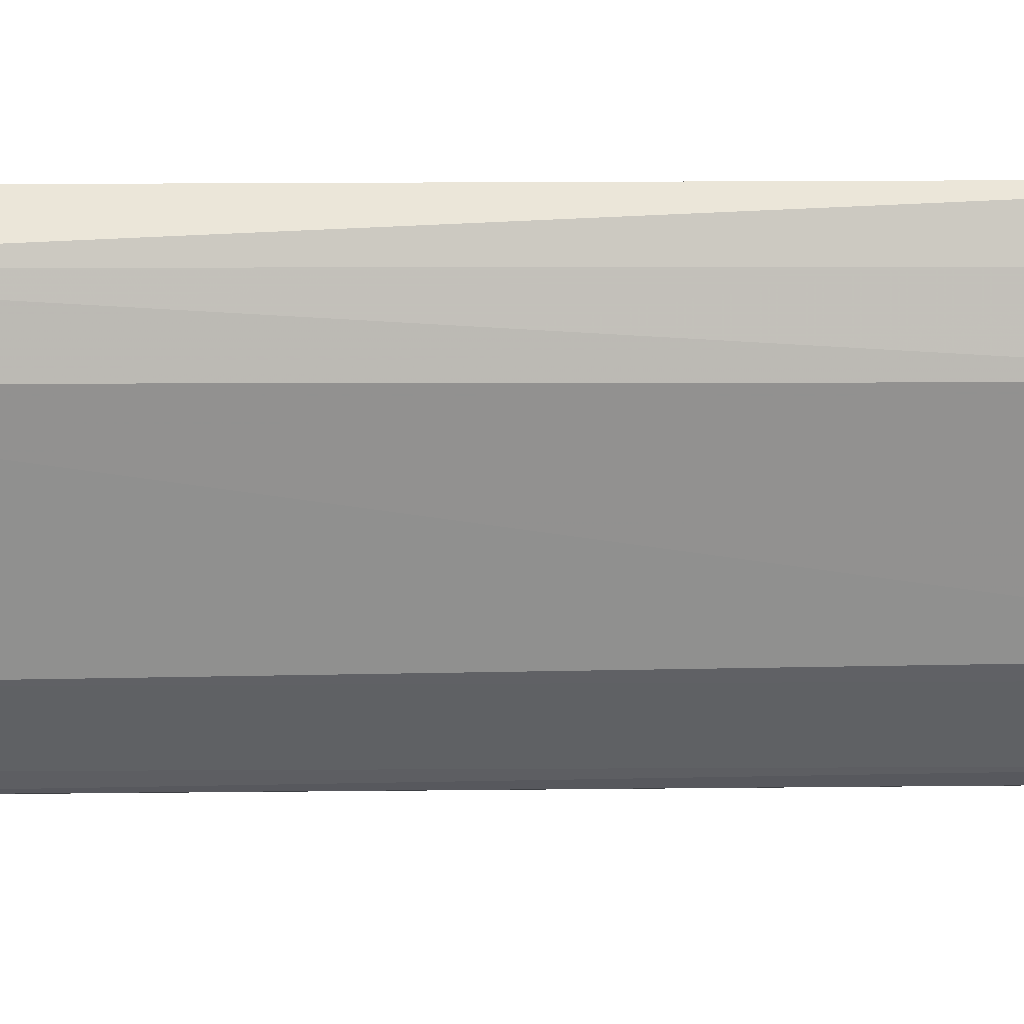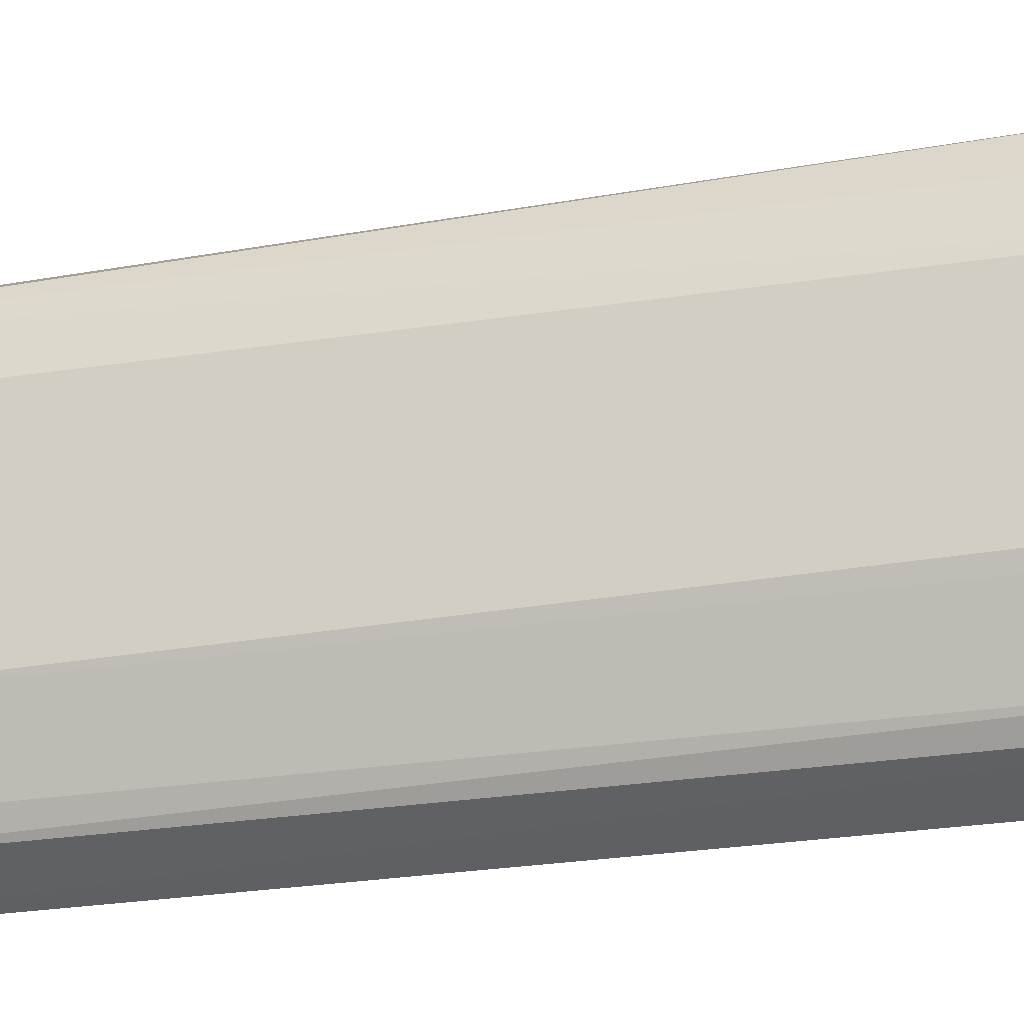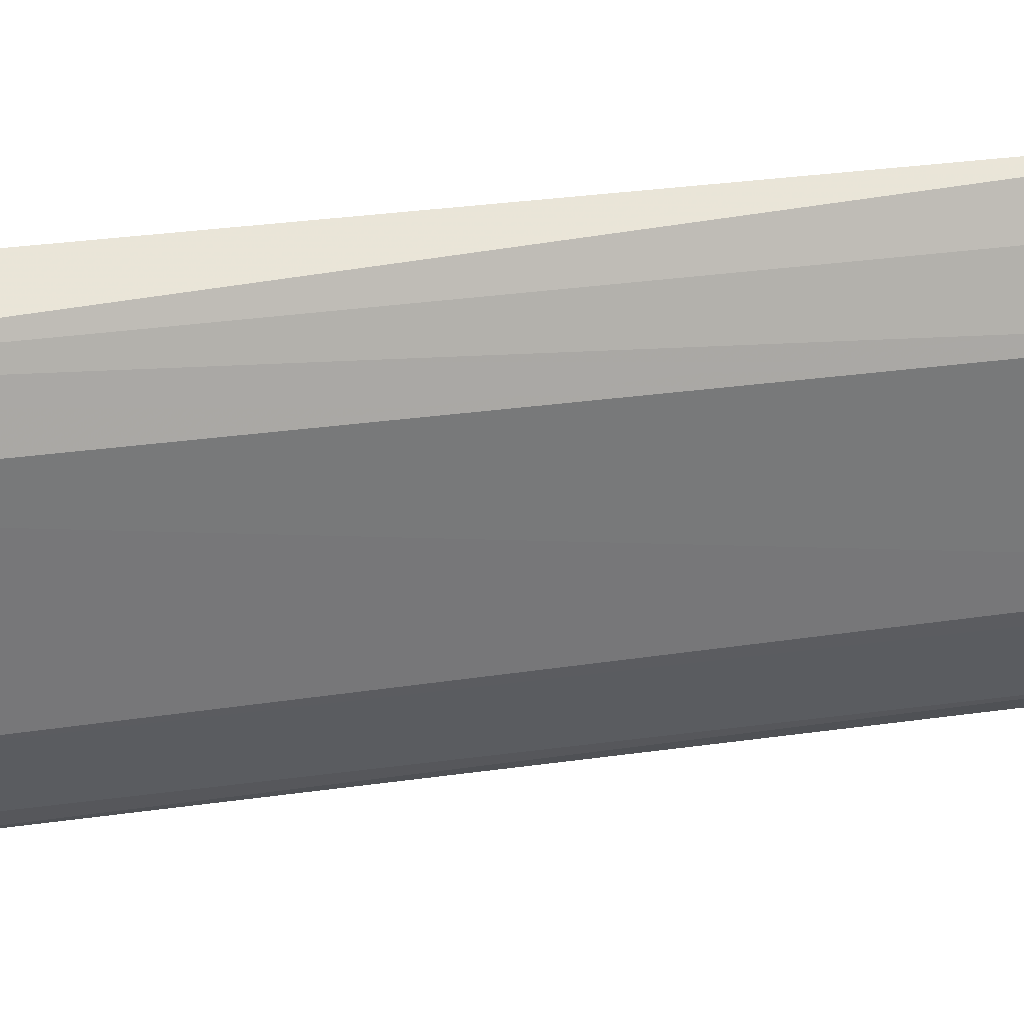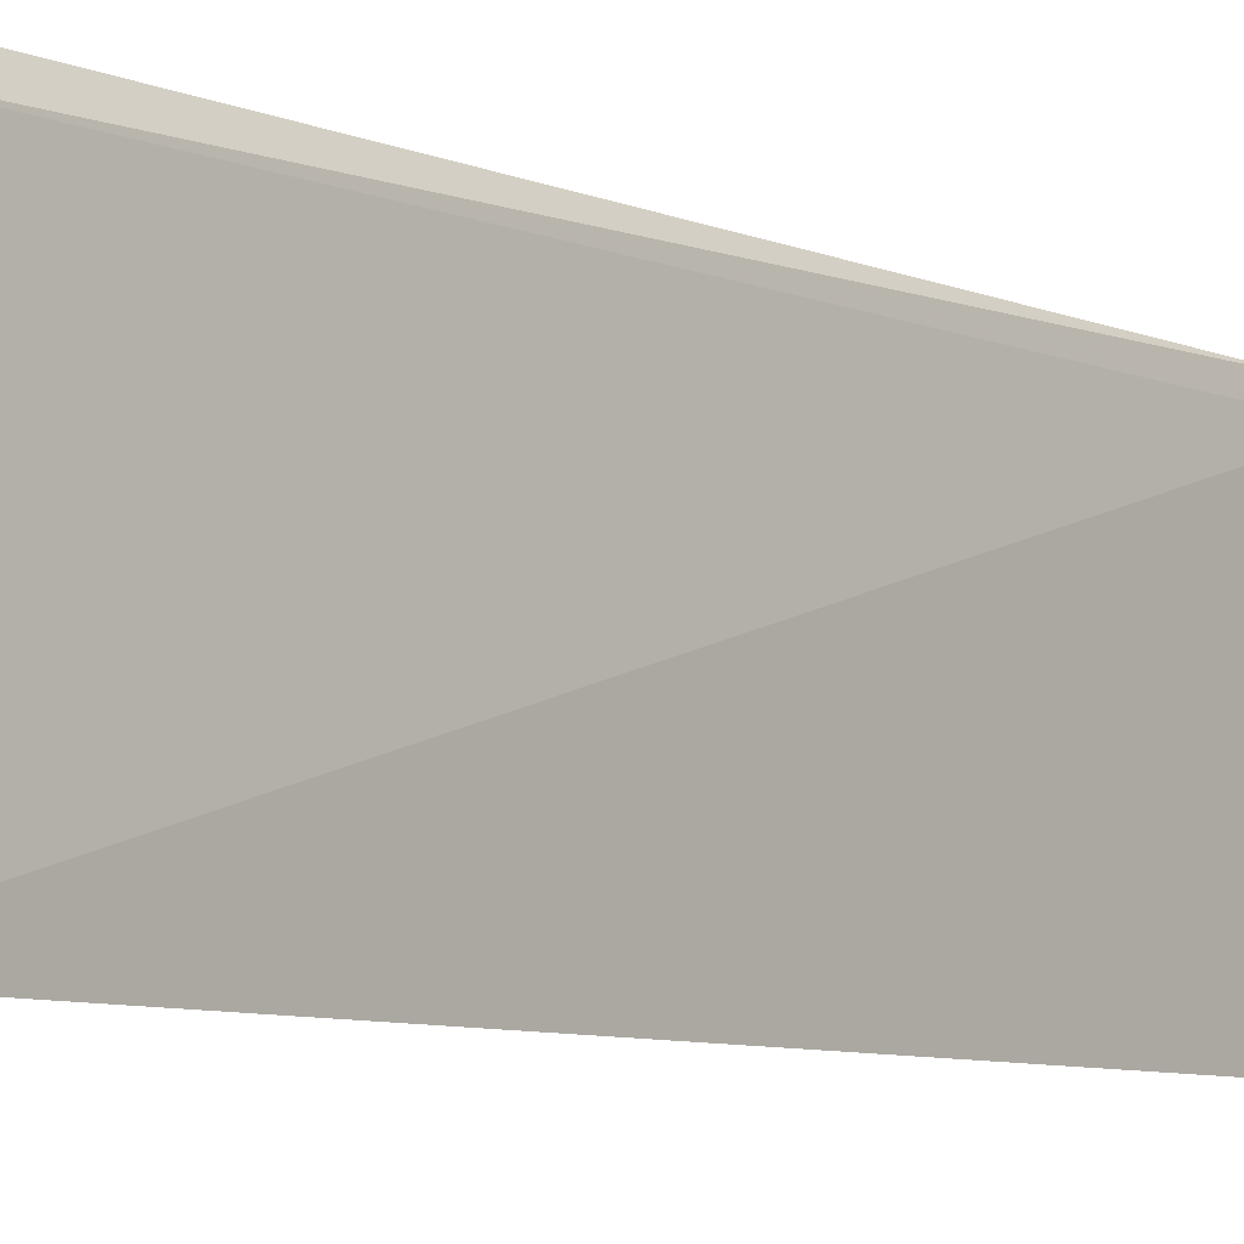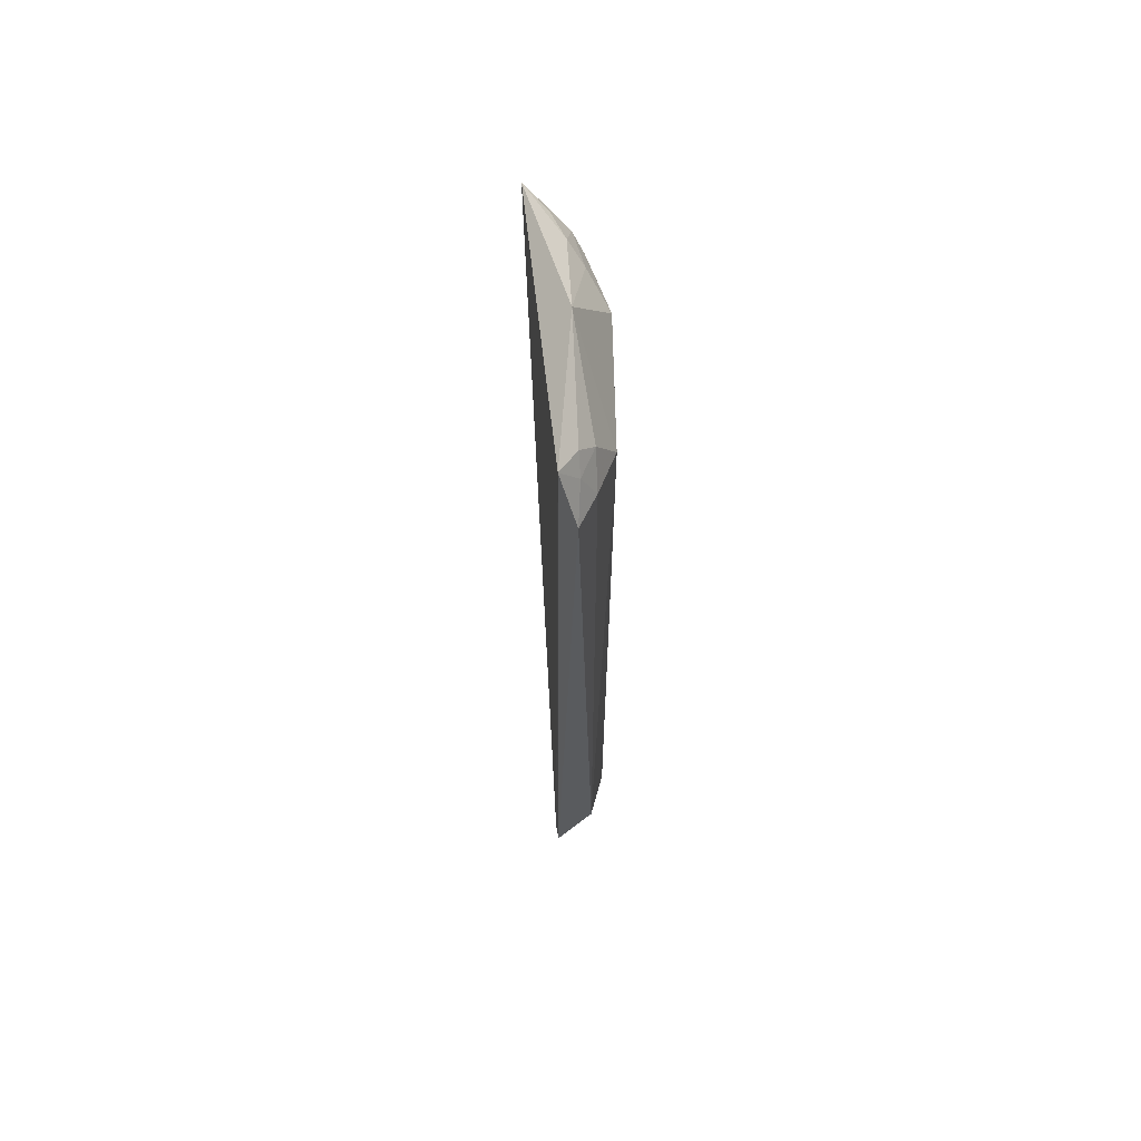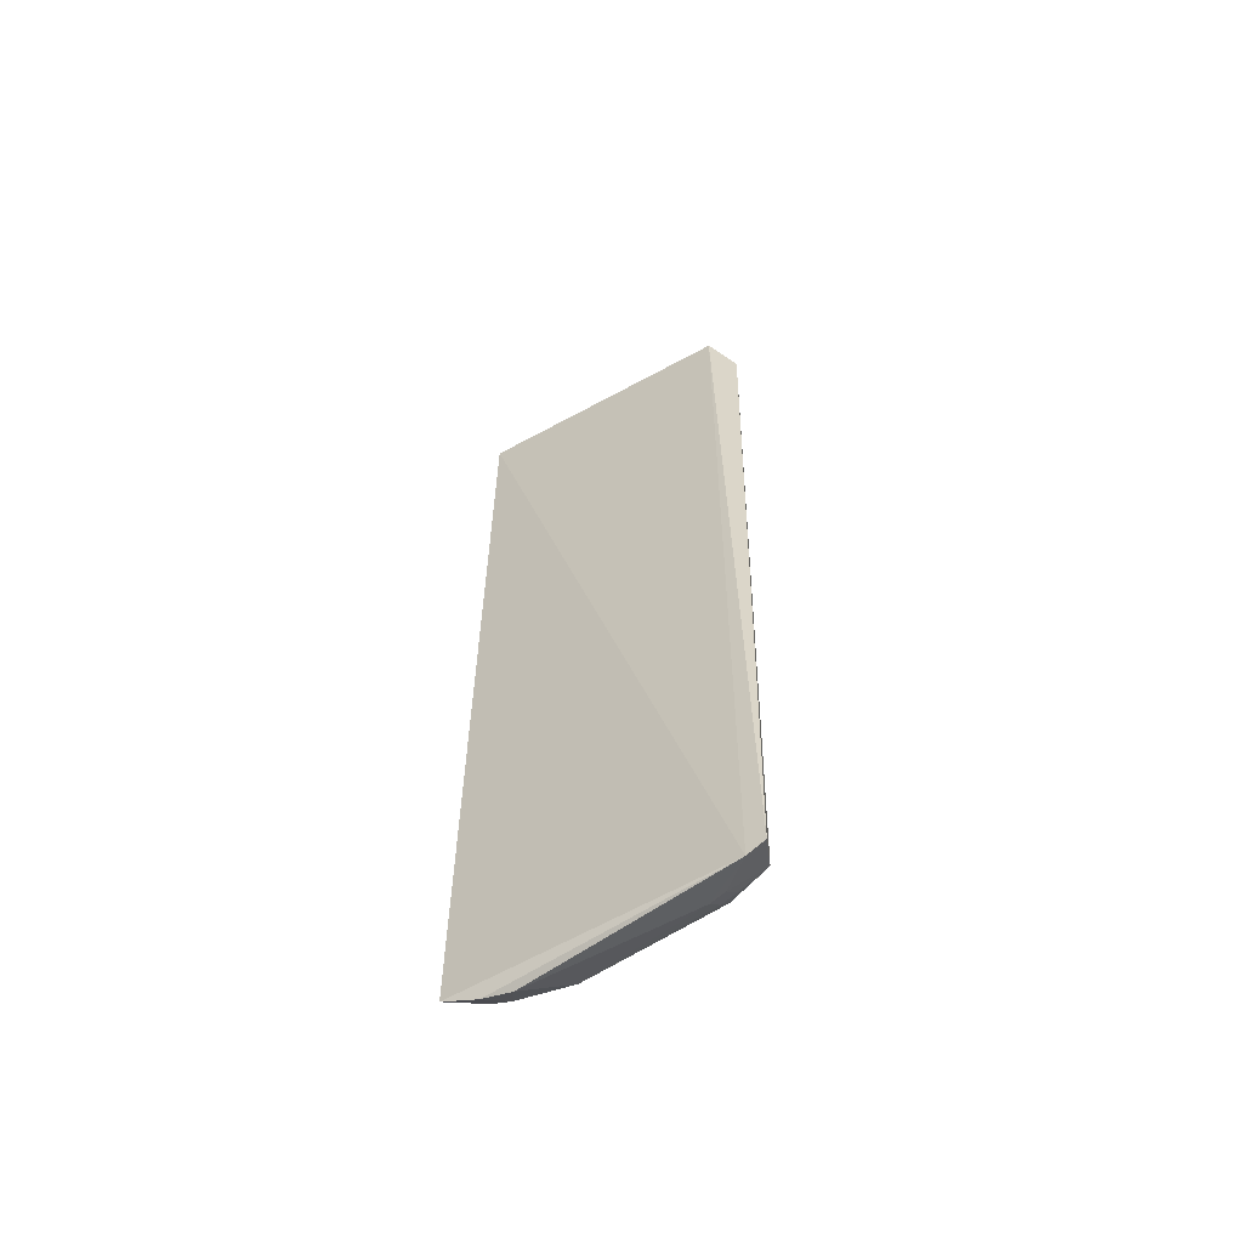
<metadata>
{"format":"obj","ext":"obj","renderer":"f3d","projection":"perspective","resolution":1024,"background":"white","views":[{"elev":24.3,"azim":-90.2,"up":"+Y"},{"elev":-21.5,"azim":-73.5,"up":"+Y"},{"elev":33.1,"azim":-100.6,"up":"+Y"},{"elev":-6.5,"azim":37.4,"up":"+Y"},{"elev":65.2,"azim":178.2,"up":"+Z"},{"elev":-59.3,"azim":124.7,"up":"+Z"}]}
</metadata>
<code>
v -0.1946 -0.138 0.4068
v -0.2036 -0.144 -0.4381
v -0.2084 0.1064 -0.4533
v -0.2293 0.1314 0.3539
v -0.2612 -0.05318 0.3517
v -0.2152 0.1097 0.4009
v -0.2325 -0.1227 0.3624
v -0.2603 -0.06585 -0.4167
v -0.2107 0.1223 -0.4444
v -0.2292 -0.01401 0.4239
v -0.213 -0.0856 -0.4568
v -0.2419 -0.1102 0.3504
v -0.2606 0.0616 -0.4167
v -0.2278 -0.09542 0.3913
v -0.2438 0.07644 0.3769
v -0.2082 -0.1116 -0.4522
v -0.2575 -0.0649 0.3505
v -0.2373 -0.1259 -0.4204
v -0.2473 0.1032 -0.42
v -0.2323 0.062 -0.4474
v -0.2153 -0.1213 0.3915
v -0.2418 -0.07986 0.3755
v -0.2309 0.08742 0.3925
v -0.2606 0.0616 0.3396
v -0.2447 -0.1112 -0.42
v -0.2477 0.06204 -0.4325
v -0.2309 0.07688 -0.446
v -0.2317 0.103 0.3778
v -0.2446 0.1019 0.3509
v -0.2178 -0.1087 -0.4459
v -0.2462 0.07692 -0.431
f 1 2 3
f 6 1 3
f 7 2 1
f 9 6 3
f 9 4 6
f 10 1 6
f 12 7 5
f 13 8 5
f 14 1 10
f 16 11 3
f 16 3 2
f 17 12 5
f 17 5 8
f 17 8 12
f 18 2 7
f 18 7 12
f 18 16 2
f 19 4 9
f 19 9 3
f 20 11 8
f 20 3 11
f 21 14 7
f 21 7 1
f 21 1 14
f 22 14 10
f 22 10 5
f 22 5 7
f 22 7 14
f 23 15 10
f 23 10 6
f 24 5 10
f 24 10 15
f 24 13 5
f 24 19 13
f 25 18 12
f 25 12 8
f 25 8 11
f 26 20 8
f 26 8 13
f 27 19 3
f 27 3 20
f 28 23 6
f 28 6 4
f 28 15 23
f 29 24 15
f 29 4 19
f 29 19 24
f 29 28 4
f 29 15 28
f 30 25 11
f 30 11 16
f 30 16 18
f 30 18 25
f 31 26 13
f 31 13 19
f 31 19 27
f 31 27 20
f 31 20 26

</code>
